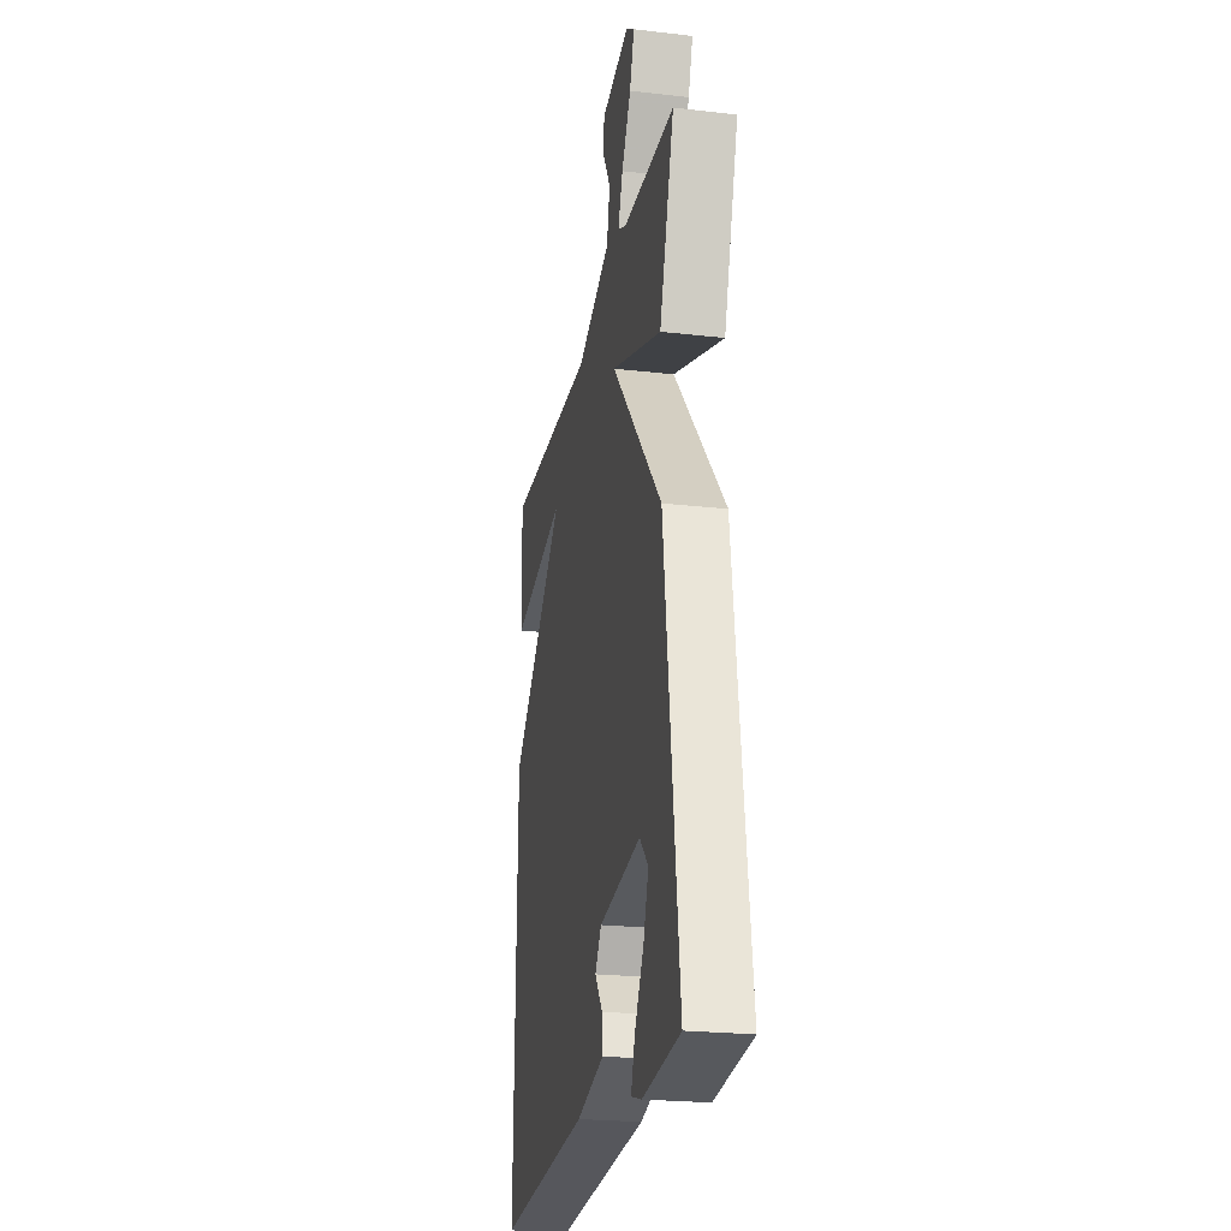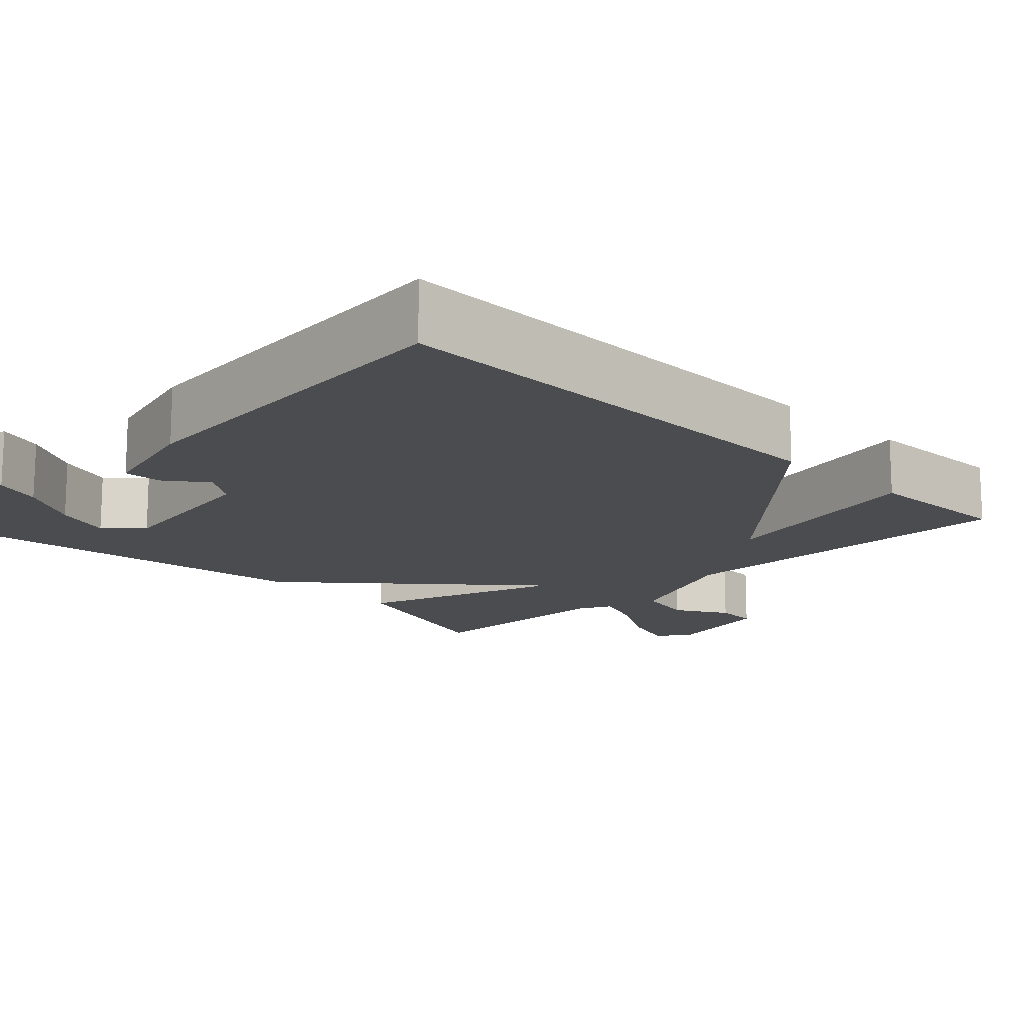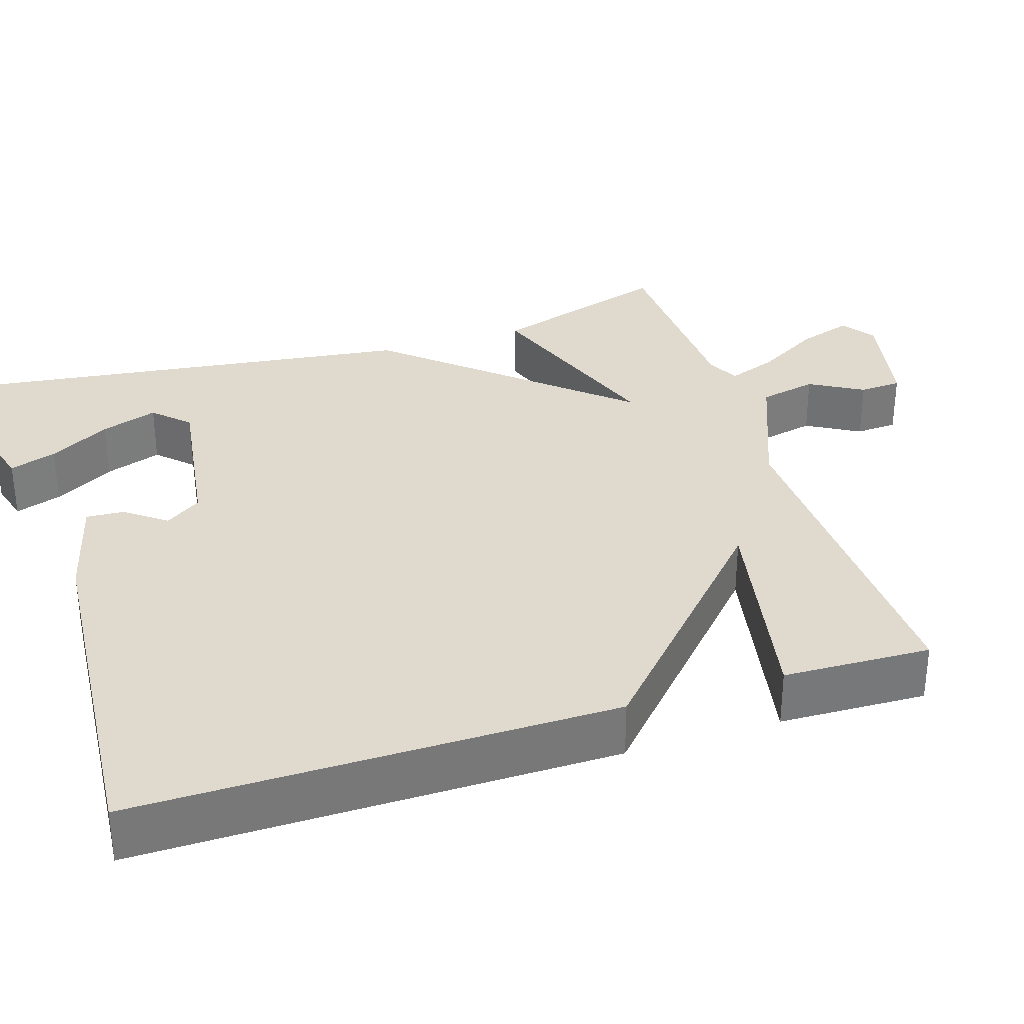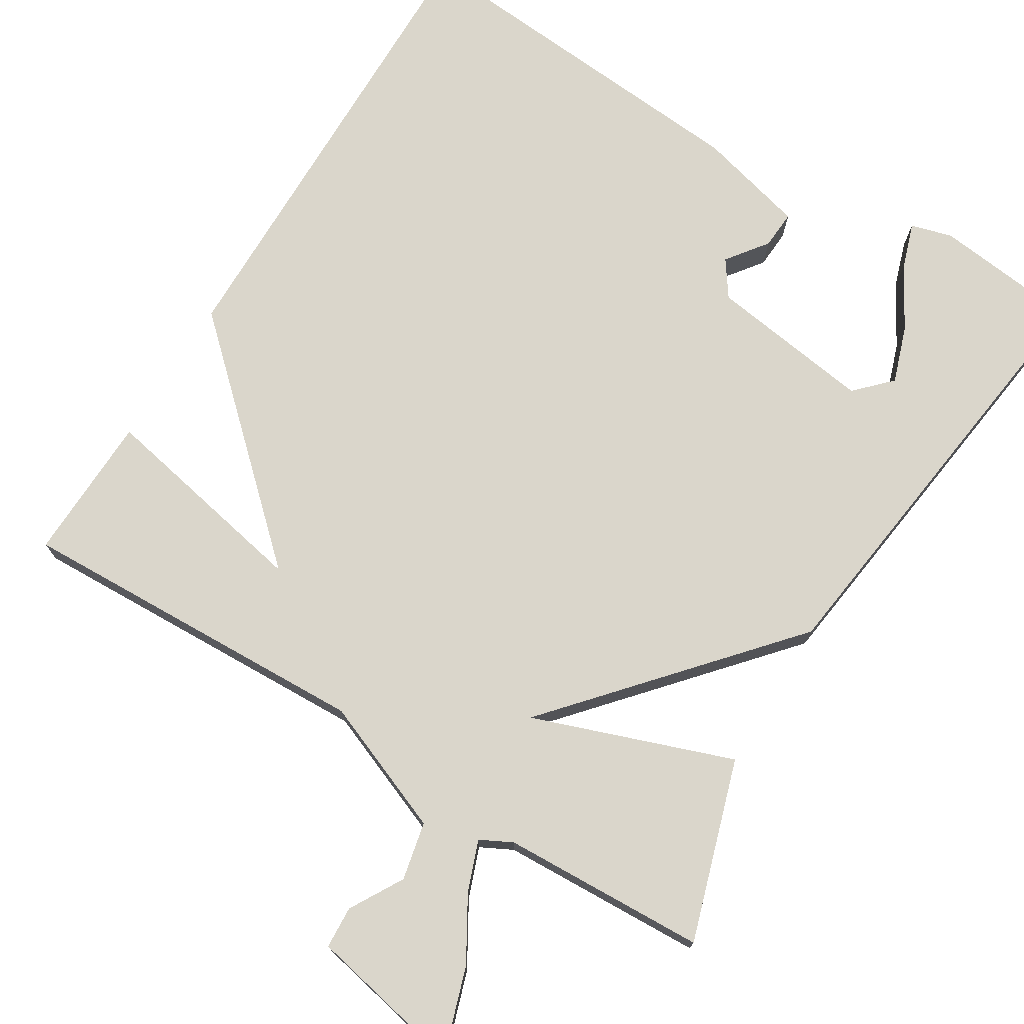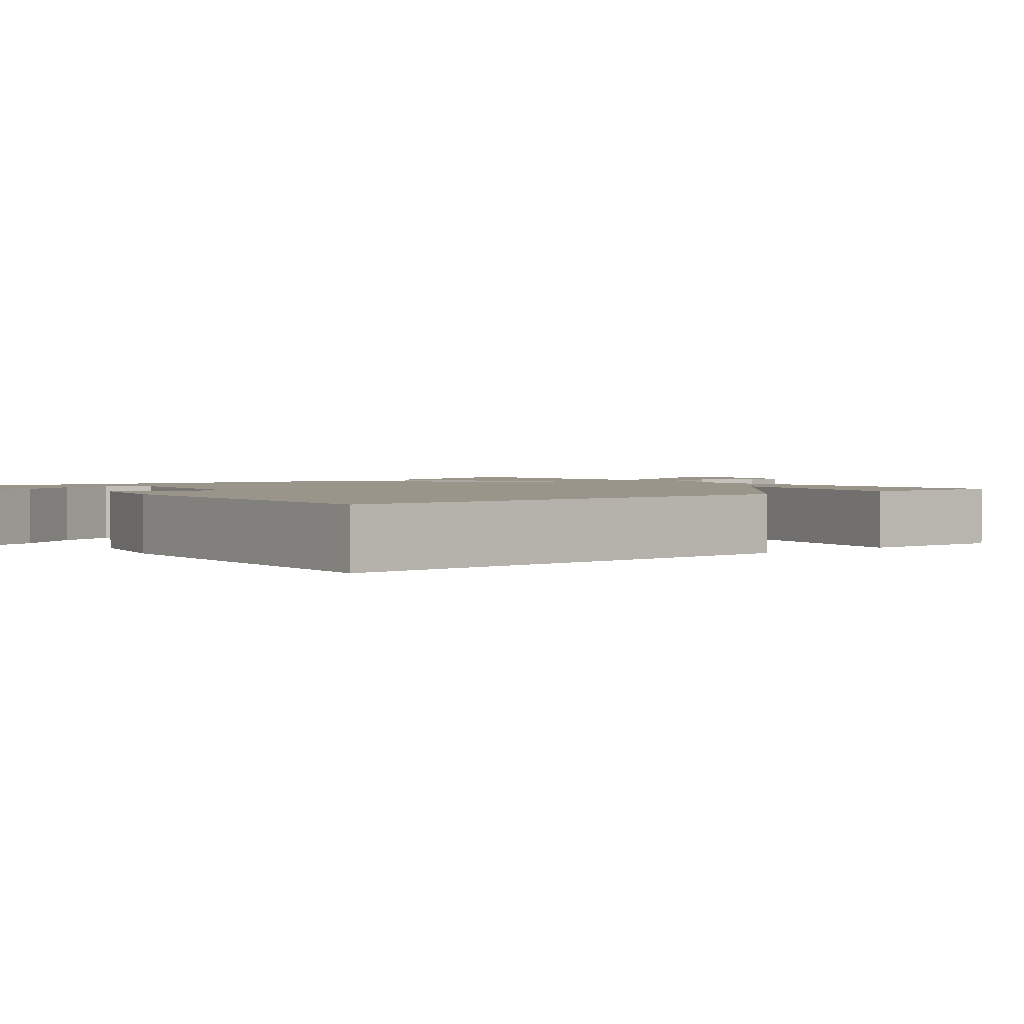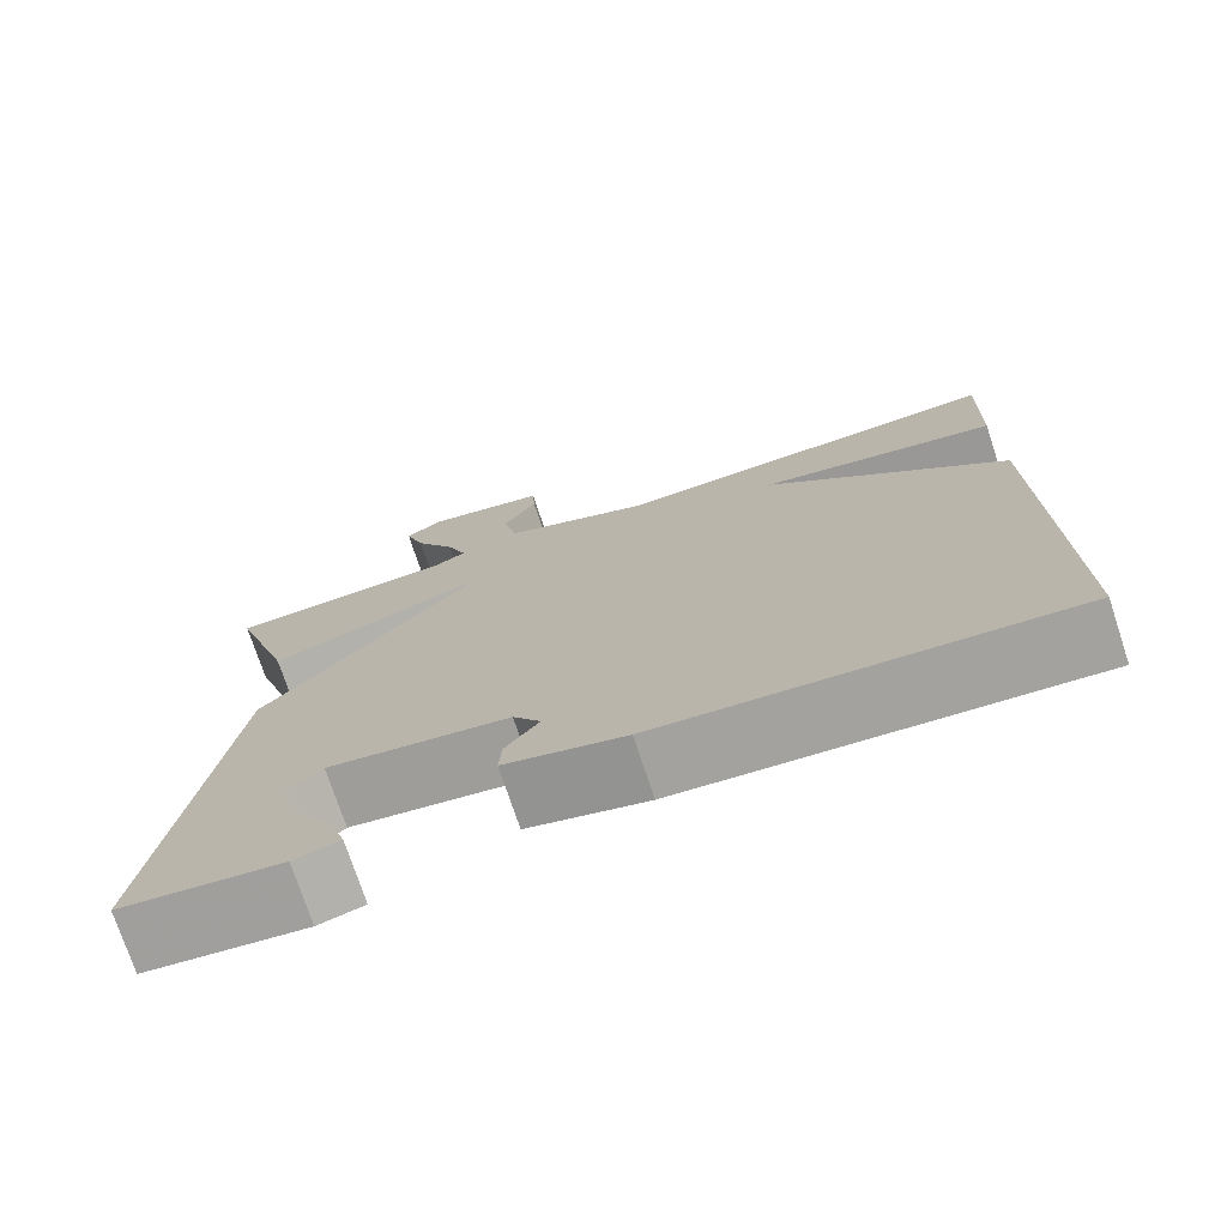
<metadata>
{"format":"obj","ext":"obj","renderer":"f3d","projection":"perspective","resolution":1024,"background":"white","views":[{"elev":-23.3,"azim":79.0,"up":"+Z"},{"elev":-15.0,"azim":-134.6,"up":"+Y"},{"elev":32.8,"azim":-107.7,"up":"+Y"},{"elev":74.0,"azim":31.6,"up":"+Y"},{"elev":2.0,"azim":-129.6,"up":"+Y"},{"elev":-74.5,"azim":-161.7,"up":"+Z"}]}
</metadata>
<code>
v -0.5 0.07 0.5
v -0.043 0.07 0.483
v 0.127 0.07 0.551
v 0.143 0.07 0.625
v 0.104 0.07 0.693
v 0.107 0.07 0.747
v 0.249 0.07 0.776
v 0.292 0.07 0.746
v 0.269 0.07 0.676
v 0.222 0.07 0.596
v 0.198 0.07 0.532
v 0.239 0.07 0.511
v 0.5 0.07 0.5
v 0.427 0.07 0.269
v 0.172 0.07 0.361
v 0.427 0.07 0.069
v 0.5 0.07 -0.5
v 0.314 0.07 -0.521
v 0.261 0.07 -0.506
v 0.281 0.07 -0.446
v 0.326 0.07 -0.368
v 0.351 0.07 -0.295
v 0.308 0.07 -0.251
v 0.098 0.07 -0.281
v 0.066 0.07 -0.327
v 0.105 0.07 -0.379
v 0.108 0.07 -0.428
v -0.031 0.07 -0.464
v -0.5 0.07 -0.5
v -0.494 0.07 0.111
v -0.217 0.07 0.366
v -0.494 0.07 0.311
v -0.5 0 0.5
v -0.043 0 0.483
v 0.127 0 0.551
v 0.143 0 0.625
v 0.104 0 0.693
v 0.107 0 0.747
v 0.249 0 0.776
v 0.292 0 0.746
v 0.269 0 0.676
v 0.222 0 0.596
v 0.198 0 0.532
v 0.239 0 0.511
v 0.5 0 0.5
v 0.427 0 0.269
v 0.172 0 0.361
v 0.427 0 0.069
v 0.5 0 -0.5
v 0.314 0 -0.521
v 0.261 0 -0.506
v 0.281 0 -0.446
v 0.326 0 -0.368
v 0.351 0 -0.295
v 0.308 0 -0.251
v 0.098 0 -0.281
v 0.066 0 -0.327
v 0.105 0 -0.379
v 0.108 0 -0.428
v -0.031 0 -0.464
v -0.5 0 -0.5
v -0.494 0 0.111
v -0.217 0 0.366
v -0.494 0 0.311
f 31 32 1 2
f 30 31 2 3
f 28 29 30
f 27 28 30
f 26 27 30
f 25 26 30
f 24 25 30 3
f 23 24 3
f 19 20 21
f 18 19 21
f 17 18 21
f 17 21 22
f 15 16 17 22
f 12 13 14 15
f 11 12 15
f 8 9 10
f 7 8 10
f 6 7 10
f 5 6 10
f 4 5 10
f 4 10 11
f 3 4 11 15
f 15 22 23
f 3 15 23
f 34 33 64 63
f 35 34 63 62
f 62 61 60
f 62 60 59
f 62 59 58
f 62 58 57
f 35 62 57 56
f 35 56 55
f 53 52 51
f 53 51 50
f 53 50 49
f 54 53 49
f 54 49 48 47
f 47 46 45 44
f 47 44 43
f 42 41 40
f 42 40 39
f 42 39 38
f 42 38 37
f 42 37 36
f 43 42 36
f 47 43 36 35
f 55 54 47
f 55 47 35
f 1 33 34 2
f 2 34 35 3
f 3 35 36 4
f 4 36 37 5
f 5 37 38 6
f 6 38 39 7
f 7 39 40 8
f 8 40 41 9
f 9 41 42 10
f 10 42 43 11
f 11 43 44 12
f 12 44 45 13
f 13 45 46 14
f 14 46 47 15
f 15 47 48 16
f 16 48 49 17
f 17 49 50 18
f 18 50 51 19
f 19 51 52 20
f 20 52 53 21
f 21 53 54 22
f 22 54 55 23
f 23 55 56 24
f 24 56 57 25
f 25 57 58 26
f 26 58 59 27
f 27 59 60 28
f 28 60 61 29
f 29 61 62 30
f 30 62 63 31
f 31 63 64 32
f 32 64 33 1

</code>
